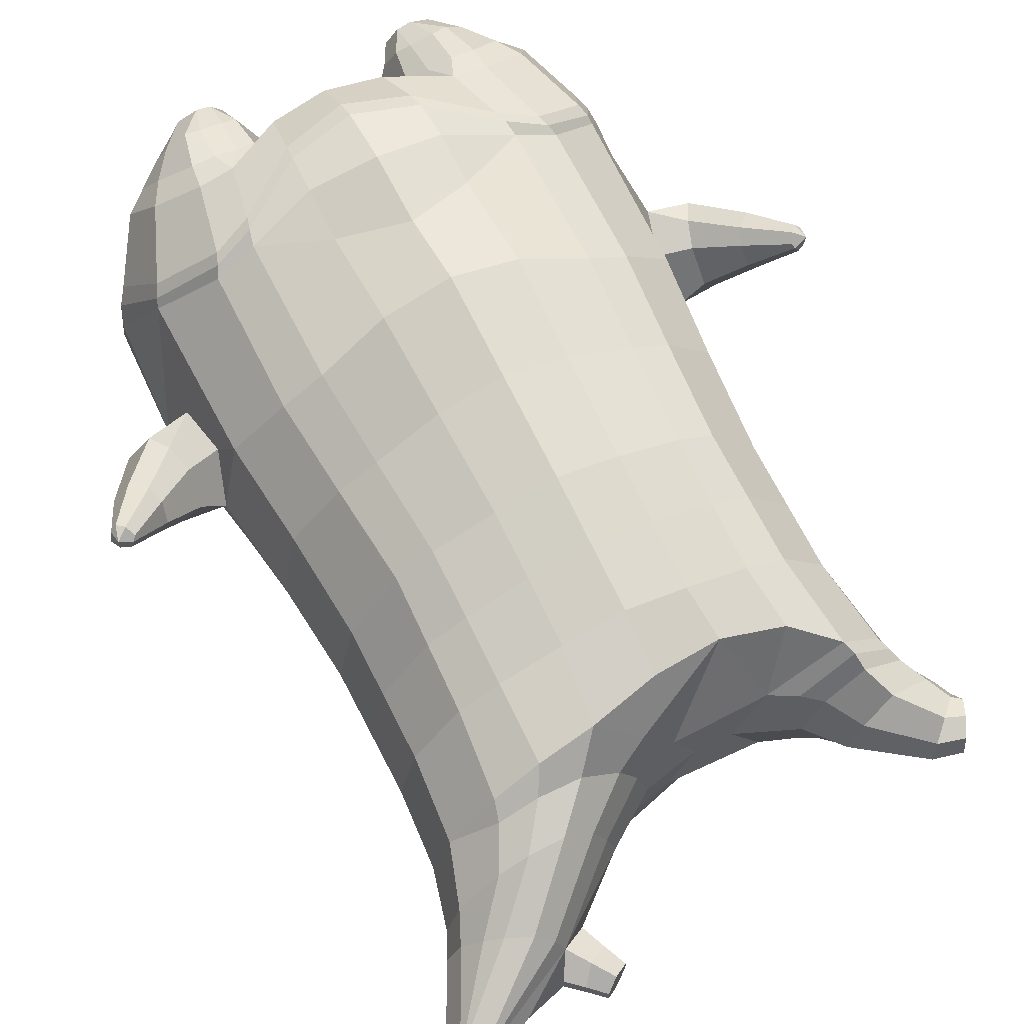
<metadata>
{"format":"obj","ext":"obj","renderer":"f3d","projection":"perspective","resolution":1024,"background":"white","views":[{"elev":64.3,"azim":153.2,"up":"+Z"}]}
</metadata>
<code>
o korok
v 0 -0.739 0.336
v 0 0.6168 0.3249
v -0.2329 -0.6452 0.3544
v -0.2624 0.6228 0.2781
v -0.3023 -0.6424 0.3428
v -0.3536 0.679 0.2263
v -0.39 -0.6661 0.3027
v -0.4419 0.671 0.1333
v -0.4275 -0.7273 0.2146
v -0.48 0.6632 0.03097
v -0.395 -0.7908 0.1223
v -0.4419 0.6754 -0.07087
v -0.3023 -0.8463 0.01759
v -0.3536 0.6874 -0.1635
v -0.2329 -0.8743 -0.05379
v -0.2624 0.6336 -0.2176
v -0 -0.9119 -0.2439
v -0 0.6296 -0.2647
v 0 0.5014 0.3703
v -0.2452 0.5028 0.3071
v -0.3246 0.5036 0.27
v -0.4157 0.506 0.1588
v -0.45 0.5088 0.02763
v -0.4157 0.5117 -0.1035
v -0.3246 0.5141 -0.2147
v -0.2452 0.5149 -0.2519
v -0 0.5163 -0.3151
v 0 0.241 0.4219
v -0.2452 0.2425 0.3522
v -0.3182 0.2435 0.3083
v -0.4157 0.2463 0.177
v -0.45 0.2497 0.02201
v -0.4157 0.253 -0.1329
v -0.3182 0.2559 -0.2643
v -0.2452 0.2568 -0.3082
v -0 0.2585 -0.3829
v 0 -0.1779 0.4779
v -0.2724 -0.1571 0.3692
v -0.3536 -0.158 0.3157
v -0.4955 -0.169 0.0131
v -0.3536 -0.1675 -0.3521
v -0.2724 -0.1663 -0.4034
v -0 -0.1578 -0.4825
v -0.1631 -0.6872 0.3076
v -0.09482 -0.7581 0.1771
v -0.1631 -0.8305 0.05469
v 0 -0.4892 0.4457
v -0.2724 -0.458 0.3743
v -0.3536 -0.446 0.3364
v -0.5225 -0.5843 0.07683
v -0.3986 -0.6849 -0.3005
v -0.3147 -0.6498 -0.4212
v -0 -0.5495 -0.5669
v 0 -0.6537 0.4014
v -0.2588 -0.5127 0.3872
v -0.3359 -0.4858 0.3586
v -0.4488 -0.5349 0.2588
v -0.4945 -0.6307 0.1368
v -0.4666 -0.7327 -0.001429
v -0.3359 -0.8243 -0.1516
v -0.2588 -0.8596 -0.2444
v -0 -0.8768 -0.3963
v 0 -0.6108 0.4233
v -0.2656 -0.4868 0.3879
v -0.3447 -0.4639 0.3522
v -0.4604 -0.5156 0.2409
v -0.5122 -0.61 0.1092
v -0.4824 -0.7154 -0.0398
v -0.3447 -0.8052 -0.198
v -0.2656 -0.8351 -0.2941
v -0 -0.8429 -0.4403
v -0.278 -0.7732 0.3283
v -0.3183 -0.7827 0.2898
v -0.334 -0.8 0.2451
v -0.3183 -0.8179 0.1996
v -0.278 -0.8287 0.1597
v -0.1725 -0.8253 0.1838
v -0.1725 -0.779 0.3015
v -0.1548 -0.8011 0.2429
v -0.2705 -0.838 0.2784
v -0.2814 -0.839 0.2554
v -0.2705 -0.8401 0.2308
v -0.2392 -0.8406 0.211
v -0.1767 -0.8395 0.2547
v -0.2977 -0.6891 0.3452
v -0.2977 -0.8402 0.08797
v -0.3605 -0.8019 0.1608
v -0.3844 -0.7599 0.2307
v -0.1631 -0.8227 0.09776
v -0.3605 -0.7195 0.2977
v -0.1631 -0.7141 0.3034
v -0.1214 -0.7675 0.1994
v -0.201 -0.7739 0.315
v -0.2486 -0.7702 0.3273
v -0.201 -0.8294 0.172
v -0.2486 -0.8317 0.1614
v -0.2017 -0.837 0.288
v -0.2299 -0.8361 0.2962
v -0.2156 -0.8573 0.2585
v -0.2017 -0.8406 0.2225
v -0.2511 -0.6921 0.3447
v -0.2037 -0.6966 0.3277
v -0.2037 -0.8376 0.07312
v -0.2511 -0.8468 0.06946
v -0.1165 -0.7212 0.3304
v -0.1362 0.6021 0.3104
v -0.1226 0.502 0.3437
v -0.1226 0.2416 0.3946
v -0.1362 -0.1771 0.4392
v -0.1362 -0.4987 0.4142
v -0.1294 -0.6167 0.3939
v -0.1328 -0.5812 0.4074
v -0.1165 -0.9041 -0.1651
v -0.1362 0.6143 -0.2509
v -0.1226 0.5157 -0.2885
v -0.1226 0.2578 -0.3505
v -0.1362 -0.1618 -0.447
v -0.1573 -0.5765 -0.5258
v -0.1294 -0.8696 -0.3402
v -0.1328 -0.8384 -0.3866
v -0.5277 -0.3775 -0.01794
v -0.6257 -0.3262 0.05038
v -0.5438 -0.1658 0.05848
v -0.6326 -0.274 -0.02415
v -0.6153 -0.2263 -0.03257
v -0.5558 -0.2669 0.1389
v -0.5805 -0.3087 0.1274
v -0.7015 -0.1846 0.09168
v -0.6808 -0.1507 0.07891
v -0.6919 -0.2144 0.132
v -0.6196 -0.1322 0.1233
v -0.6258 -0.1892 0.1756
v -0.6572 -0.2152 0.1691
v -0.7319 -0.1195 0.1716
v -0.7217 -0.104 0.166
v -0.7262 -0.1293 0.1874
v -0.6958 -0.09536 0.1834
v -0.6992 -0.1195 0.2046
v -0.7139 -0.1319 0.2024
v -0.7225 -0.1007 0.1968
v -0.5853 -0.1857 -0.006385
v -0.6507 -0.1347 0.09382
v -0.7024 -0.09212 0.1734
v -0.4725 -0.235 0.1142
v -0.5398 -0.2172 0.1202
v -0.6148 -0.1602 0.1573
v -0.69 -0.1006 0.1946
v -0.4952 -0.3211 0.1388
v -0.1362 -0.3906 0.3984
v 0 -0.3379 0.4382
v -0.4644 -0.504 0.2239
v -0.4556 -0.176 0.2024
v -0.5305 -0.3161 -0.1384
v -0.4906 -0.2232 -0.09273
v -0.4634 -0.1631 -0.1781
v -0.5091 -0.6746 -0.108
v 0.2329 -0.6452 0.3544
v 0.2474 0.66 0.2919
v 0.3023 -0.6424 0.3428
v 0.3386 0.6685 0.2461
v 0.39 -0.6661 0.3027
v 0.4293 0.6731 0.1506
v 0.4275 -0.7273 0.2146
v 0.4614 0.6657 0.03103
v 0.395 -0.7908 0.1223
v 0.3023 -0.8463 0.01759
v 0.3386 0.6778 -0.1837
v 0.2329 -0.8743 -0.05379
v 0.2474 0.6713 -0.2299
v 0.2452 0.5028 0.3071
v 0.3246 0.5036 0.27
v 0.4157 0.506 0.1588
v 0.45 0.5088 0.02763
v 0.4157 0.5117 -0.1035
v 0.3246 0.5141 -0.2147
v 0.2452 0.5149 -0.2519
v 0.2452 0.2425 0.3522
v 0.3182 0.2435 0.3083
v 0.4157 0.2463 0.177
v 0.45 0.2497 0.02201
v 0.4157 0.253 -0.1329
v 0.3182 0.2559 -0.2643
v 0.2452 0.2568 -0.3082
v 0.2724 -0.1571 0.3692
v 0.3536 -0.158 0.3157
v 0.4955 -0.169 0.0131
v 0.3536 -0.1675 -0.3521
v 0.2724 -0.1663 -0.4034
v 0.1631 -0.6872 0.3076
v 0.09482 -0.7581 0.1771
v 0.1631 -0.8305 0.05469
v 0.2724 -0.458 0.3743
v 0.3536 -0.446 0.3364
v 0.5225 -0.5843 0.07683
v 0.3986 -0.6849 -0.3005
v 0.3147 -0.6498 -0.4212
v 0.2588 -0.5127 0.3872
v 0.3359 -0.4858 0.3586
v 0.4488 -0.5349 0.2588
v 0.4945 -0.6307 0.1368
v 0.4666 -0.7327 -0.00143
v 0.3359 -0.8243 -0.1516
v 0.2588 -0.8596 -0.2444
v 0.2656 -0.4868 0.3879
v 0.3447 -0.4639 0.3522
v 0.4604 -0.5156 0.2409
v 0.5122 -0.61 0.1092
v 0.4824 -0.7154 -0.03981
v 0.3447 -0.8052 -0.198
v 0.2656 -0.8351 -0.2941
v 0.278 -0.7732 0.3283
v 0.3183 -0.7827 0.2898
v 0.334 -0.8 0.2451
v 0.3183 -0.8178 0.1996
v 0.278 -0.8287 0.1597
v 0.1725 -0.8253 0.1838
v 0.1725 -0.779 0.3015
v 0.1548 -0.8011 0.2429
v 0.2705 -0.838 0.2784
v 0.2814 -0.839 0.2554
v 0.2705 -0.8401 0.2308
v 0.2392 -0.8406 0.211
v 0.1767 -0.8395 0.2547
v 0.2977 -0.6891 0.3452
v 0.2977 -0.8402 0.08797
v 0.3605 -0.8019 0.1608
v 0.3844 -0.7599 0.2307
v 0.1631 -0.8227 0.09776
v 0.3605 -0.7195 0.2977
v 0.1631 -0.7141 0.3034
v 0.1214 -0.7675 0.1994
v 0.201 -0.7739 0.315
v 0.2486 -0.7702 0.3273
v 0.201 -0.8294 0.172
v 0.2486 -0.8317 0.1614
v 0.2017 -0.837 0.288
v 0.2299 -0.8361 0.2962
v 0.2156 -0.8573 0.2585
v 0.2017 -0.8406 0.2225
v 0.2511 -0.6921 0.3447
v 0.2037 -0.6966 0.3277
v 0.2037 -0.8376 0.07312
v 0.2511 -0.8468 0.06946
v 0.1165 -0.7212 0.3304
v 0.1362 0.6471 0.3114
v 0.1226 0.502 0.3437
v 0.1226 0.2416 0.3946
v 0.1362 -0.1771 0.4392
v 0.1362 -0.4987 0.4142
v 0.1294 -0.6167 0.3939
v 0.1328 -0.5812 0.4074
v 0.1165 -0.9041 -0.1651
v 0.1362 0.6593 -0.2499
v 0.1226 0.5157 -0.2885
v 0.1226 0.2578 -0.3505
v 0.1362 -0.1618 -0.447
v 0.1573 -0.5765 -0.5258
v 0.1294 -0.8696 -0.3402
v 0.1328 -0.8384 -0.3866
v 0.5277 -0.3775 -0.01794
v 0.6257 -0.3262 0.05038
v 0.5438 -0.1658 0.05848
v 0.6326 -0.274 -0.02415
v 0.6153 -0.2263 -0.03257
v 0.5558 -0.2669 0.1389
v 0.5805 -0.3087 0.1274
v 0.7015 -0.1846 0.09168
v 0.6808 -0.1507 0.07891
v 0.6919 -0.2144 0.132
v 0.6196 -0.1322 0.1233
v 0.6258 -0.1892 0.1756
v 0.6572 -0.2152 0.1691
v 0.7319 -0.1195 0.1716
v 0.7217 -0.104 0.166
v 0.7262 -0.1293 0.1874
v 0.6958 -0.09536 0.1834
v 0.6992 -0.1195 0.2046
v 0.7139 -0.1319 0.2024
v 0.7225 -0.1007 0.1968
v 0.5853 -0.1857 -0.006386
v 0.6507 -0.1347 0.09382
v 0.7024 -0.09212 0.1734
v 0.4725 -0.235 0.1142
v 0.5398 -0.2172 0.1202
v 0.6148 -0.1602 0.1573
v 0.69 -0.1006 0.1946
v 0.4952 -0.3211 0.1388
v 0.1362 -0.3906 0.3984
v 0.4644 -0.504 0.2239
v 0.4556 -0.176 0.2024
v 0.5305 -0.3161 -0.1384
v 0.4906 -0.2232 -0.09273
v 0.4634 -0.1631 -0.1781
v 0.5091 -0.6746 -0.108
v -0.2036 0.6856 -0.0817
v -0.1386 0.6832 0.03141
v -0.2036 0.6807 0.1445
v 0.05122 0.6789 0.2283
v -0.01378 0.6811 0.1299
v -0.06378 0.6832 0.03141
v -0.01378 0.6853 -0.06706
v 0.05122 0.6875 -0.1655
v -0.4619 0.7214 0.1159
v -0.3736 0.7299 0.1856
v -0.495 0.7132 0.03206
v -0.4619 0.725 -0.05139
v -0.3736 0.7365 -0.1206
v -0.2986 0.7313 0.119
v -0.2986 0.735 -0.05404
v -0.2586 0.7332 0.03249
v -0.4932 0.7688 0.09279
v -0.4067 0.783 0.1436
v -0.5236 0.7648 0.03317
v -0.4932 0.7714 -0.02621
v -0.4067 0.7878 -0.07632
v -0.3469 0.7947 0.08882
v -0.3469 0.7971 -0.02112
v -0.315 0.8015 0.03397
v 0.3861 0.7796 0.1965
v 0.3277 0.7791 0.2214
v 0.4642 0.7813 0.1217
v 0.4916 0.7832 0.03357
v 0.4642 0.7851 -0.05458
v 0.3861 0.7867 -0.1293
v 0.3277 0.7872 -0.1543
v 0.2591 0.7873 -0.1579
v 0.2591 0.779 0.225
v 0.2015 0.7862 -0.1082
v 0.2015 0.7801 0.1754
v 0.1727 0.7816 0.1045
v 0.1547 0.7832 0.03357
v 0.1727 0.7847 -0.03733
v 0.4556 0.8573 0.137
v 0.4225 0.8724 0.153
v 0.4898 0.8375 0.1009
v 0.5153 0.8317 0.03462
v 0.4898 0.8403 -0.03133
v 0.4556 0.8617 -0.06657
v 0.4225 0.8775 -0.08184
v 0.3751 0.8996 -0.0836
v 0.3751 0.8944 0.1557
v 0.3425 0.9142 -0.05225
v 0.3425 0.9103 0.125
v 0.5729 1.003 0.07146
v 0.5949 0.9895 0.03804
v 0.5729 1.004 0.005241
v 0.5572 1.034 0.06967
v 0.5409 1.043 0.03921
v 0.5572 1.036 0.008389
v -0.3636 0.7122 -0.1517
v -0.2586 0.7104 -0.06985
v -0.2586 0.706 0.1337
v -0.3636 0.7042 0.2156
v -0.4519 0.6961 0.1269
v -0.488 0.6882 0.03152
v -0.1986 0.7082 0.03195
v -0.4519 0.7002 -0.06346
v 0.1102 0.7048 0.1869
v 0.07219 0.7064 0.1161
v 0.3477 0.704 0.2254
v 0.1872 0.713 -0.1888
v 0.2716 0.713 -0.1911
v 0.04844 0.7082 0.03195
v 0.07219 0.71 -0.05224
v 0.3477 0.7124 -0.1615
v 0.4293 0.6783 -0.08812
v 0.1102 0.7115 -0.123
v 0.2716 0.7033 0.255
v 0.1872 0.7034 0.2527
v -0.5217 0.8123 0.07111
v -0.4866 0.847 0.08672
v -0.5379 0.7969 0.03387
v -0.5217 0.8139 -0.002668
v -0.4866 0.8493 -0.01676
v -0.4534 0.8806 0.07133
v -0.4534 0.8821 7e-05
v -0.4413 0.8934 0.03596
v -0.5398 0.8264 0.07142
v -0.5223 0.8612 0.08703
v -0.5479 0.811 0.03417
v -0.5398 0.828 -0.002361
v -0.5223 0.8634 -0.01645
v -0.5057 0.8947 0.07164
v -0.5057 0.8963 0.000376
v -0.4996 0.9076 0.03627
v 0.3261 0.9208 -0.007729
v 0.2685 1.001 0.07372
v 0.2685 1.003 0.002897
v 0.3515 0.9627 0.02338
v 0.3515 0.9621 0.05153
v 0.291 1.017 0.05141
v 0.291 1.018 0.0259
v 0.2389 0.9822 0.02659
v 0.2389 0.9817 0.04917
v 0.4349 0.9897 0.03805
v 0.2769 0.8889 0.04806
v 0.2769 0.8895 0.02368
v 0.3261 0.9189 0.08077
v 0.297 0.9621 -0.002408
v 0.321 0.9891 0.05155
v 0.321 0.9896 0.02453
v 0.2969 0.9603 0.07726
v 0.2582 0.9366 0.02505
v 0.2582 0.9361 0.04873
v 0 0.03157 0.4499
v -0.2588 0.04092 0.3572
v -0.3359 0.04108 0.3084
v -0.4684 0.0387 0.0172
v -0.3359 0.04365 -0.3118
v -0.2588 0.04495 -0.3587
v -0 0.05031 -0.4329
v -0.1294 0.03228 0.4169
v -0.1294 0.04786 -0.4001
v -0.4331 0.03426 0.1895
v -0.4367 0.04388 -0.1558
v 0.2588 0.04092 0.3572
v 0.3359 0.04108 0.3084
v 0.4684 0.0387 0.0172
v 0.3359 0.04365 -0.3118
v 0.2588 0.04495 -0.3587
v 0.1294 0.03228 0.4169
v 0.1294 0.04786 -0.4001
v 0.4331 0.03426 0.1895
v 0.4367 0.04388 -0.1558
v 0 0.3712 0.3961
v -0.2452 0.3727 0.3297
v -0.3214 0.3735 0.2891
v -0.4157 0.3762 0.1679
v -0.45 0.3793 0.02482
v -0.4157 0.3824 -0.1182
v -0.3214 0.385 -0.2395
v -0.2452 0.3859 -0.28
v -0 0.3874 -0.349
v -0.1226 0.3718 0.3691
v -0.1226 0.3867 -0.3195
v 0.2452 0.3727 0.3297
v 0.3214 0.3735 0.2891
v 0.4157 0.3762 0.1679
v 0.45 0.3793 0.02482
v 0.4157 0.3824 -0.1182
v 0.3214 0.385 -0.2395
v 0.2452 0.3859 -0.28
v 0.1226 0.3718 0.3691
v 0.1226 0.3867 -0.3195
f 107 106 4 20
f 20 4 6 21
f 21 6 8 22
f 22 8 10 23
f 23 10 12 24
f 24 12 14 25
f 25 14 16 26
f 115 114 18 27
f 435 115 27 433
f 431 25 26 432
f 430 24 25 431
f 429 23 24 430
f 428 22 23 429
f 427 21 22 428
f 426 20 21 427
f 434 107 20 426
f 412 108 29 406
f 406 29 30 407
f 407 30 31 414
f 414 31 32 408
f 408 32 33 415
f 415 33 34 409
f 409 34 35 410
f 413 116 36 411
f 118 117 43 53
f 51 41 42 52
f 156 155 41 51
f 40 144 152
f 48 38 39 49
f 110 149 48
f 76 96 83
f 112 110 48 64
f 64 48 49 65
f 65 49 151 66
f 66 151 50 67
f 67 50 156 68
f 68 156 51 69
f 69 51 52 70
f 120 118 53 71
f 113 119 62 17
f 13 60 61 15
f 11 59 60 13
f 9 58 59 11
f 7 57 58 9
f 5 56 57 7
f 3 55 56 5
f 105 111 55 3
f 119 120 71 62
f 60 69 70 61
f 59 68 69 60
f 58 67 68 59
f 57 66 67 58
f 56 65 66 57
f 55 64 65 56
f 111 112 64 55
f 72 73 80 98
f 95 77 100
f 88 87 75 74
f 85 90 73 72
f 78 93 97
f 92 91 78 79
f 87 86 76 75
f 89 92 79 77
f 90 88 74 73
f 100 84 99
f 94 72 98
f 73 74 81 80
f 103 89 77 95
f 74 75 82 81
f 101 85 72 94
f 75 76 83 82
f 79 78 97 84
f 86 104 96 76
f 77 79 84 100
f 91 102 93 78
f 3 5 85 101
f 98 80 99
f 80 81 99
f 81 82 99
f 82 83 99
f 84 97 99
f 17 1 105 3 44 45 46 15 113
f 7 9 88 90
f 46 45 92 89
f 11 13 86 87
f 45 44 91 92
f 13 15 104 86
f 5 7 90 85
f 9 11 87 88
f 15 46 89 103
f 44 3 102 91
f 97 98 99
f 83 100 99
f 101 102 3
f 103 104 15
f 103 95 96 104
f 83 96 95 100
f 94 98 97 93
f 93 102 101 94
f 54 63 112 111
f 1 54 111 105
f 63 47 110 112
f 47 150 149 110
f 405 28 108 412
f 425 19 107 434
f 19 2 106 107
f 61 70 120 119
f 15 61 119 113
f 70 52 118 120
f 52 42 117 118
f 410 35 116 413
f 432 26 115 435
f 26 16 114 115
f 154 153 125 141
f 121 148 127 122
f 144 40 123 145
f 124 125 153
f 126 127 148
f 122 127 133 130
f 146 131 137 147
f 141 125 129 142
f 125 124 128 129
f 145 123 131 146
f 127 126 132 133
f 124 122 130 128
f 137 143 135 140
f 133 132 138 139
f 128 130 136 134
f 130 133 139 136
f 142 129 135 143
f 129 128 134 135
f 135 134 140
f 138 147 137 140
f 139 138 140
f 134 136 140
f 136 139 140
f 131 142 143 137
f 123 141 142 131
f 40 154 141 123
f 126 145 146 132
f 132 146 147 138
f 151 121 50
f 40 155 154
f 153 121 122 124
f 148 144 145 126
f 48 149 109 38
f 149 150 37 109
f 151 152 144 148 121
f 49 39 152 151
f 121 153 154 155 156
f 50 121 156
f 246 170 158 245
f 170 171 160 158
f 171 172 162 160
f 172 173 164 162
f 173 174 366 164
f 174 175 167 366
f 175 176 169 167
f 254 27 18 253
f 444 433 27 254
f 441 442 176 175
f 440 441 175 174
f 439 440 174 173
f 438 439 173 172
f 437 438 172 171
f 436 437 171 170
f 443 436 170 246
f 421 416 177 247
f 416 417 178 177
f 417 423 179 178
f 423 418 180 179
f 418 424 181 180
f 424 419 182 181
f 419 420 183 182
f 422 411 36 255
f 257 53 43 256
f 195 196 188 187
f 294 195 187 293
f 186 290 283
f 192 193 185 184
f 249 192 288
f 215 222 235
f 251 204 192 249
f 204 205 193 192
f 205 206 289 193
f 206 207 194 289
f 207 208 294 194
f 208 209 195 294
f 209 210 196 195
f 259 71 53 257
f 252 17 62 258
f 166 168 203 202
f 165 166 202 201
f 163 165 201 200
f 161 163 200 199
f 159 161 199 198
f 157 159 198 197
f 244 157 197 250
f 258 62 71 259
f 202 203 210 209
f 201 202 209 208
f 200 201 208 207
f 199 200 207 206
f 198 199 206 205
f 197 198 205 204
f 250 197 204 251
f 211 237 219 212
f 234 239 216
f 227 213 214 226
f 224 211 212 229
f 217 236 232
f 231 218 217 230
f 226 214 215 225
f 228 216 218 231
f 229 212 213 227
f 239 238 223
f 233 237 211
f 212 219 220 213
f 242 234 216 228
f 213 220 221 214
f 240 233 211 224
f 214 221 222 215
f 218 223 236 217
f 225 215 235 243
f 216 239 223 218
f 230 217 232 241
f 157 240 224 159
f 237 238 219
f 219 238 220
f 220 238 221
f 221 238 222
f 223 238 236
f 17 252 168 191 190 189 157 244 1
f 161 229 227 163
f 191 228 231 190
f 165 226 225 166
f 190 231 230 189
f 166 225 243 168
f 159 224 229 161
f 163 227 226 165
f 168 242 228 191
f 189 230 241 157
f 236 238 237
f 222 238 239
f 240 157 241
f 242 168 243
f 242 243 235 234
f 222 239 234 235
f 233 232 236 237
f 232 233 240 241
f 54 250 251 63
f 1 244 250 54
f 63 251 249 47
f 47 249 288 150
f 405 421 247 28
f 425 443 246 19
f 19 246 245 2
f 203 258 259 210
f 168 252 258 203
f 210 259 257 196
f 196 257 256 188
f 420 422 255 183
f 442 444 254 176
f 176 254 253 169
f 292 280 264 291
f 260 261 266 287
f 283 284 262 186
f 263 291 264
f 265 287 266
f 261 269 272 266
f 285 286 276 270
f 280 281 268 264
f 264 268 267 263
f 284 285 270 262
f 266 272 271 265
f 263 267 269 261
f 276 279 274 282
f 272 278 277 271
f 267 273 275 269
f 269 275 278 272
f 281 282 274 268
f 268 274 273 267
f 274 279 273
f 277 279 276 286
f 278 279 277
f 273 279 275
f 275 279 278
f 270 276 282 281
f 262 270 281 280
f 186 262 280 292
f 265 271 285 284
f 271 277 286 285
f 289 194 260
f 186 292 293
f 291 263 261 260
f 287 265 284 283
f 192 184 248 288
f 288 248 37 150
f 289 260 287 283 290
f 193 289 290 185
f 260 294 293 292 291
f 194 294 260
f 302 18 114
f 351 350 307 309
f 359 358 329 330
f 308 310 318 316
f 353 352 308 304
f 355 354 303 305
f 356 351 309 310
f 357 355 305 306
f 354 353 304 303
f 352 356 310 308
f 350 357 306 307
f 314 313 372 373
f 309 307 315 317
f 307 306 314 315
f 305 303 311 313
f 310 309 317 318
f 304 308 316 312
f 306 305 313 314
f 303 304 312 311
f 328 332 386 342
f 360 162 321 319
f 362 361 326 325
f 363 359 330 331
f 364 363 331 332
f 366 365 324 323
f 361 367 328 326
f 367 364 332 328
f 369 368 320 327
f 162 164 322 321
f 368 360 319 320
f 365 362 325 324
f 358 369 327 329
f 164 366 323 322
f 398 343 347
f 325 326 340 339
f 327 320 334 341
f 320 319 333 334
f 326 328 342 340
f 319 321 335 333
f 329 327 341 343
f 321 322 336 335
f 330 329 343 398
f 322 323 337 336
f 323 324 338 337
f 391 392 388 393 394 387
f 324 325 339 338
f 336 337 346 345
f 404 402 387 394
f 337 338 346
f 338 339 346
f 342 386 349
f 339 340 349 346
f 341 334 344 347
f 334 333 344
f 340 342 349
f 333 335 344
f 343 341 347
f 335 336 345 344
f 14 12 357 350
f 297 296 356 352
f 8 6 353 354
f 12 10 355 357
f 296 295 351 356
f 10 8 354 355
f 6 297 352 353
f 295 14 350 351
f 298 245 369 358
f 167 169 362 365
f 158 160 360 368
f 245 158 368 369
f 302 301 364 367
f 253 302 367 361
f 366 167 365
f 301 300 363 364
f 300 299 359 363
f 169 253 361 362
f 160 162 360
f 299 298 358 359
f 376 374 382 384
f 311 312 371 370
f 316 318 377 375
f 317 315 374 376
f 315 314 373 374
f 313 311 370 372
f 318 317 376 377
f 312 316 375 371
f 374 373 381 382
f 372 370 378 380
f 377 376 384 385
f 371 375 383 379
f 373 372 380 381
f 370 371 379 378
f 375 377 385 383
f 379 383 385 384 382 381 380 378
f 401 399 388 392
f 400 390 389 401
f 402 400 391 387
f 403 397 396 404
f 399 403 393 388
f 386 395 348 349
f 398 347 348 395
f 332 331 386
f 389 390 398 395 386
f 396 397 386 331 398
f 331 330 398
f 386 397 403 399
f 393 403 404 394
f 398 390 400 402
f 391 400 401 392
f 389 386 399 401
f 396 398 402 404
f 2 245 298
f 2 298 106
f 298 299 106
f 4 106 297
f 297 6 4
f 296 297 299
f 296 299 300
f 106 299 297
f 296 300 301
f 16 14 295
f 295 296 301
f 302 253 18
f 295 301 114
f 301 302 114
f 114 16 295
f 344 345 346 349 348 347
f 188 256 422 420
f 37 248 421 405
f 256 43 411 422
f 187 188 420 419
f 293 187 419 424
f 186 293 424 418
f 290 186 418 423
f 185 290 423 417
f 184 185 417 416
f 248 184 416 421
f 42 410 413 117
f 37 405 412 109
f 117 413 411 43
f 41 409 410 42
f 155 415 409 41
f 40 408 415 155
f 152 414 408 40
f 39 407 414 152
f 38 406 407 39
f 109 412 406 38
f 183 255 444 442
f 28 247 443 425
f 247 177 436 443
f 177 178 437 436
f 178 179 438 437
f 179 180 439 438
f 180 181 440 439
f 181 182 441 440
f 182 183 442 441
f 255 36 433 444
f 35 432 435 116
f 28 425 434 108
f 108 434 426 29
f 29 426 427 30
f 30 427 428 31
f 31 428 429 32
f 32 429 430 33
f 33 430 431 34
f 34 431 432 35
f 116 435 433 36

</code>
